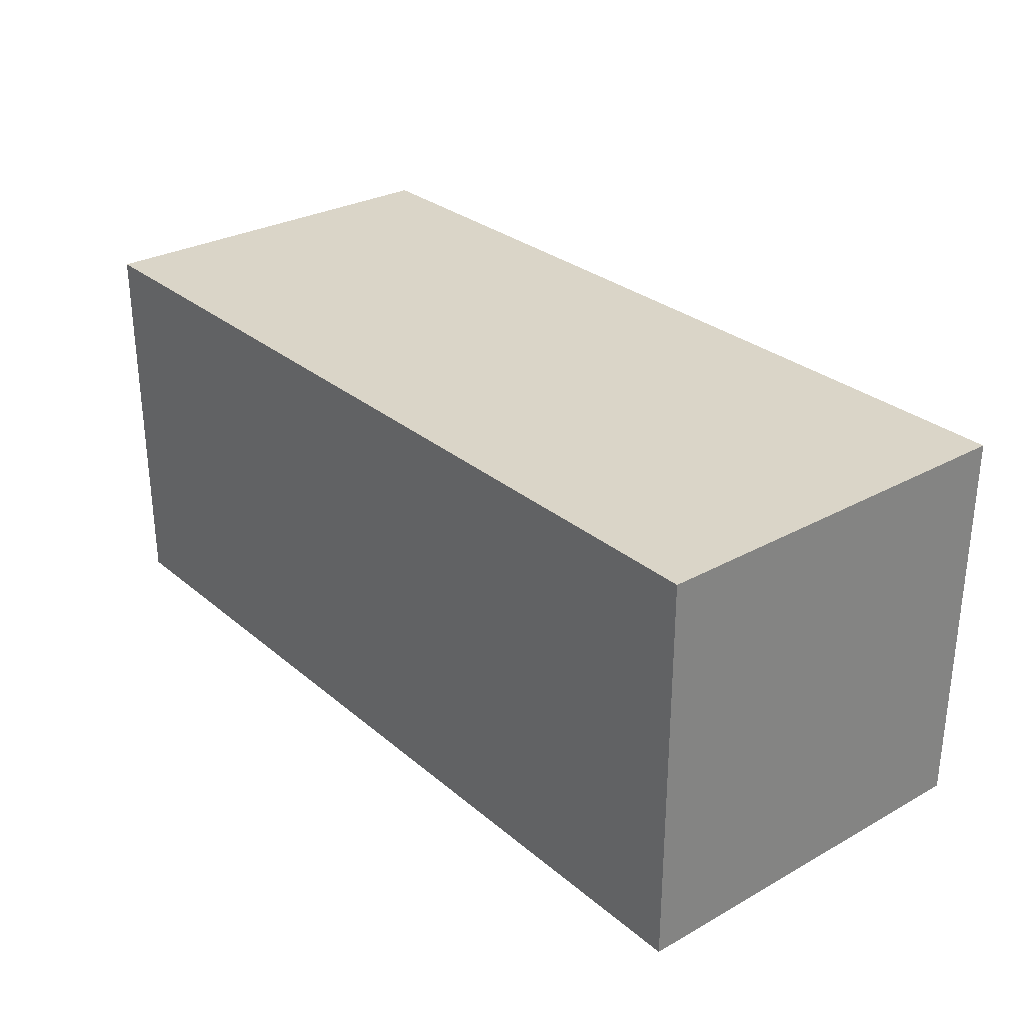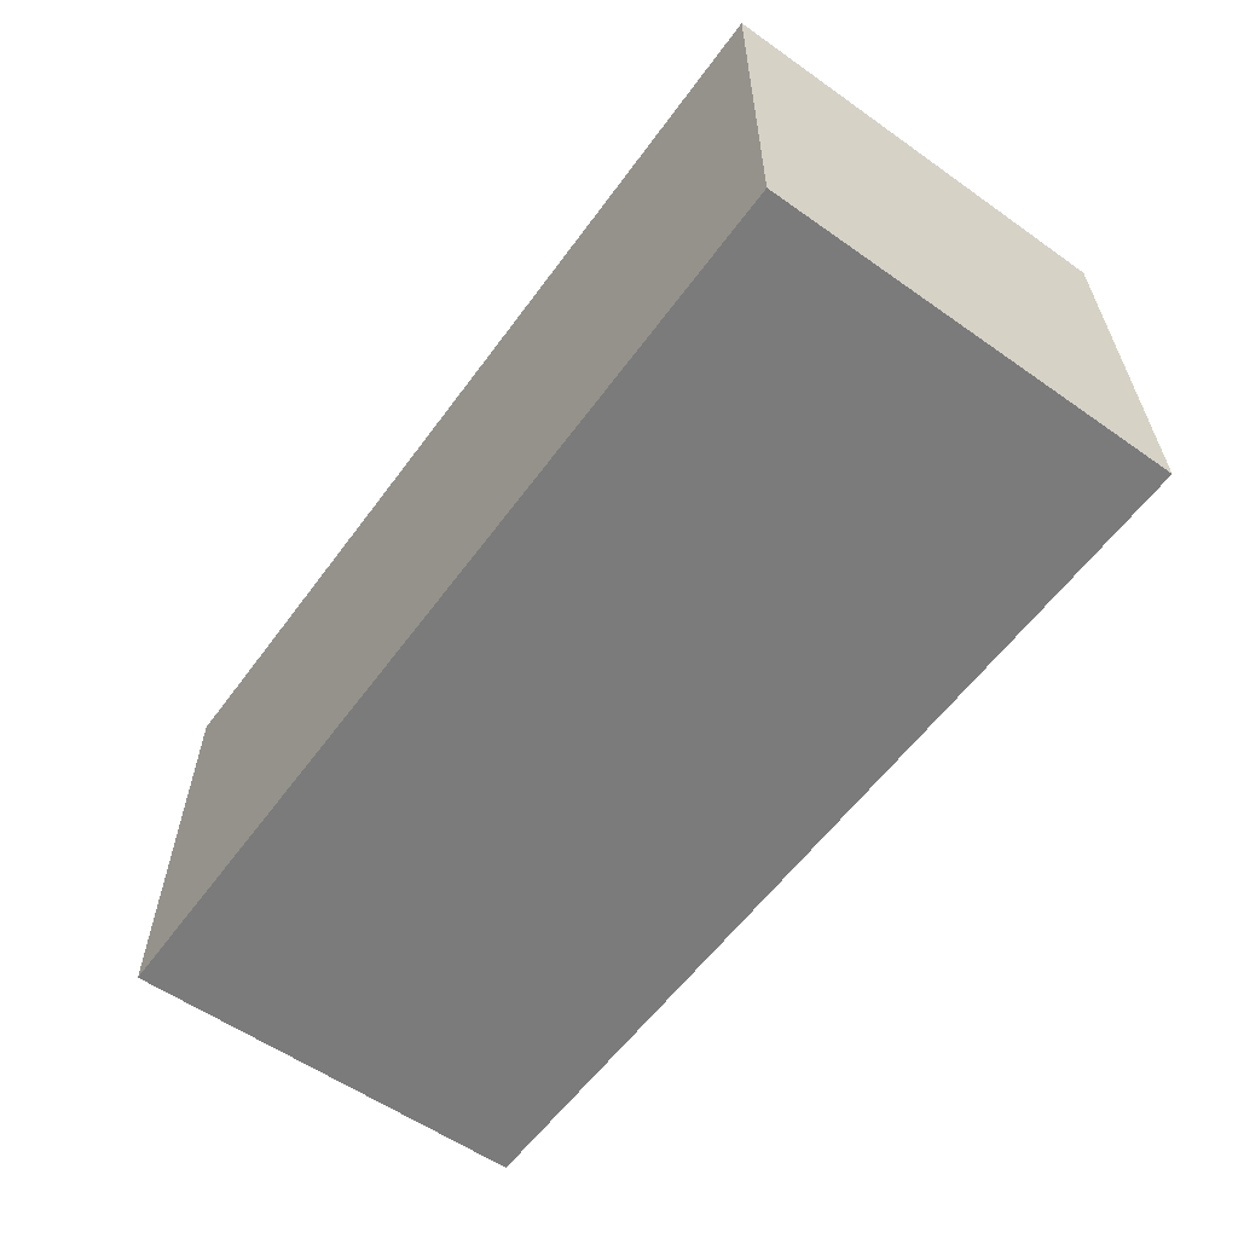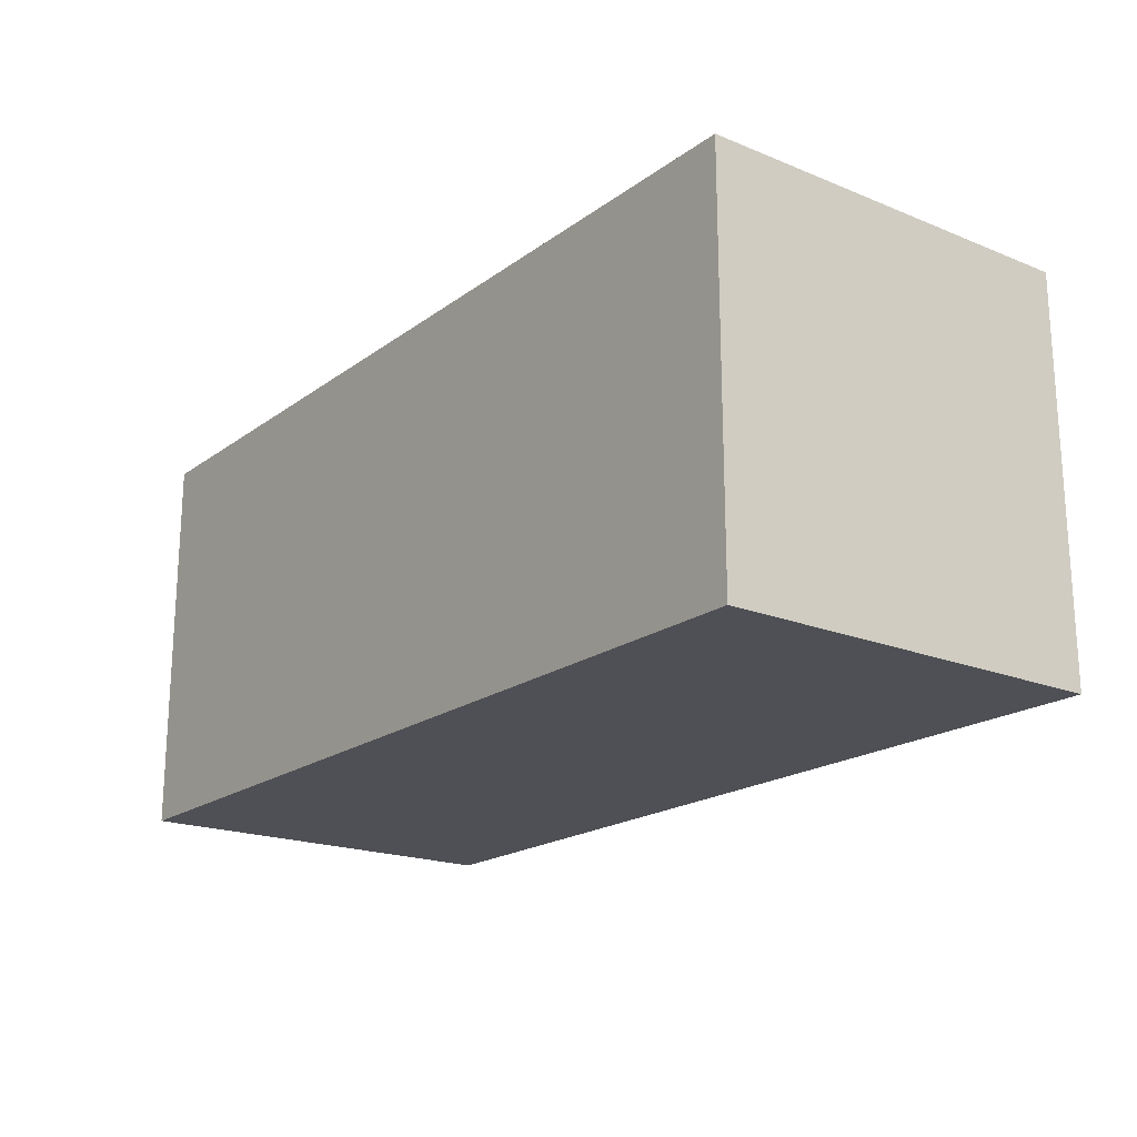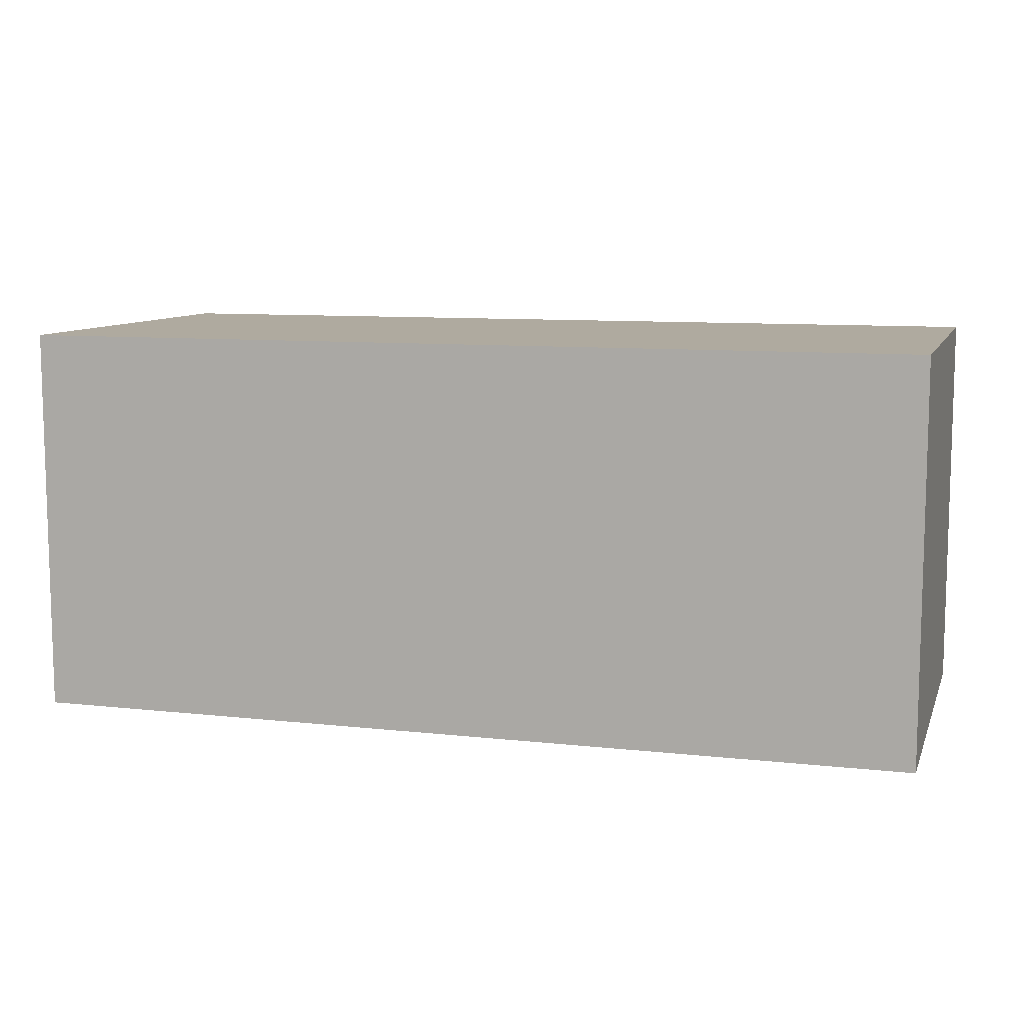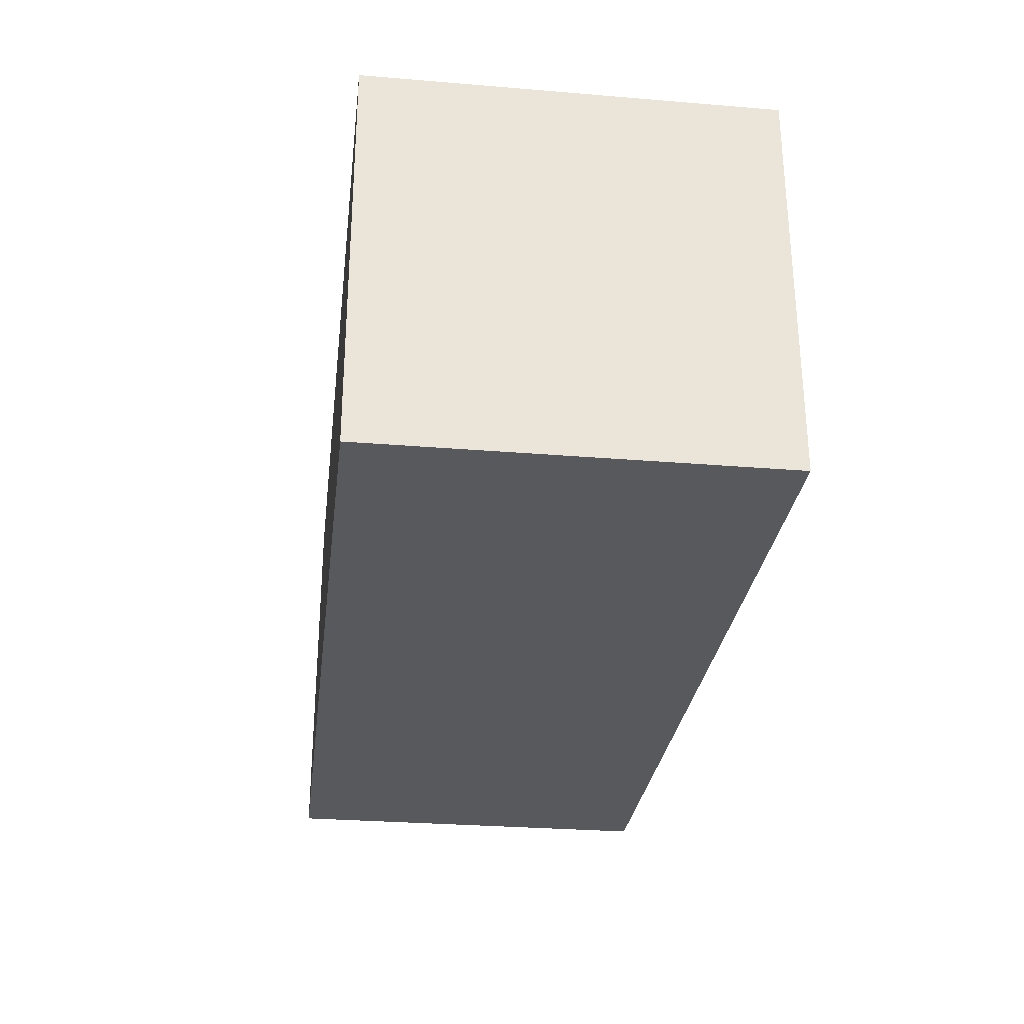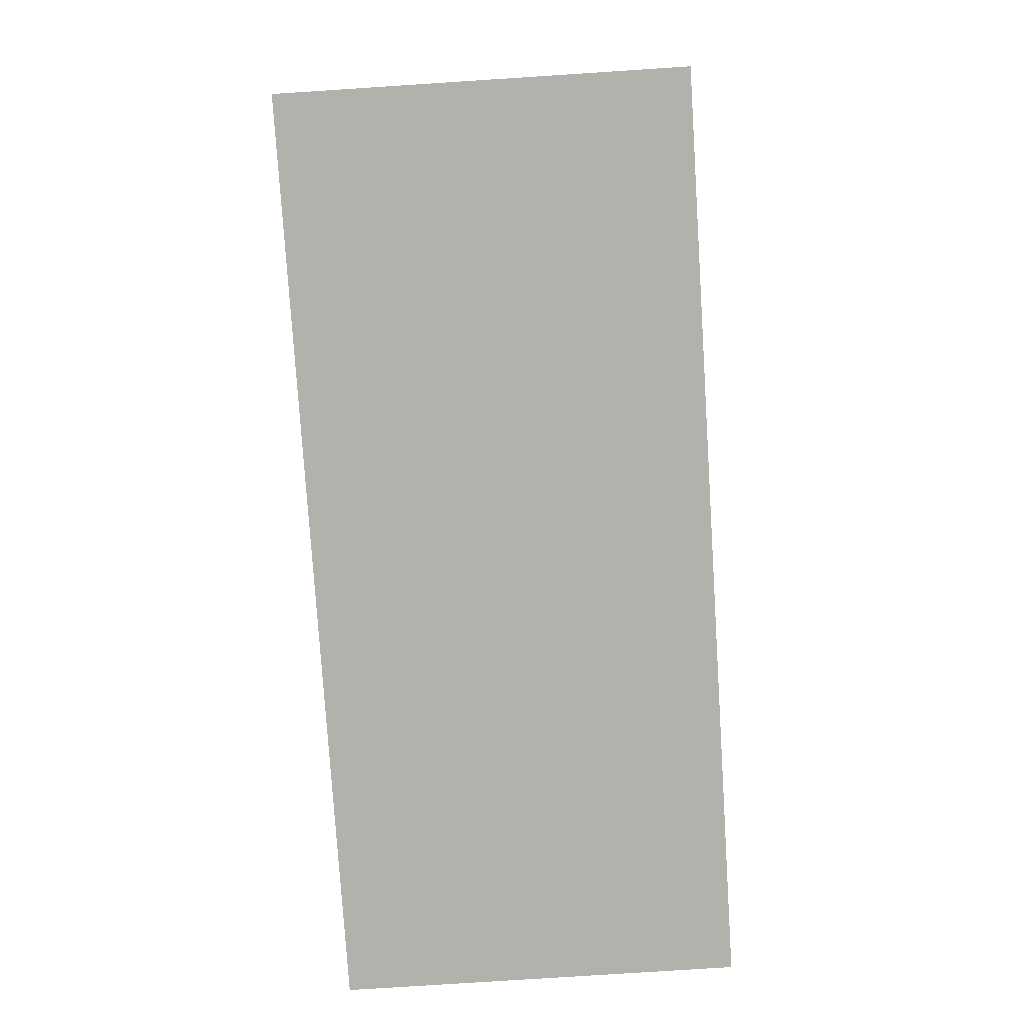
<metadata>
{"format":"obj","ext":"obj","renderer":"f3d","projection":"perspective","resolution":1024,"background":"white","views":[{"elev":29.2,"azim":-129.3,"up":"+Y"},{"elev":-58.5,"azim":-125.9,"up":"+Z"},{"elev":-19.4,"azim":-127.1,"up":"+Y"},{"elev":9.4,"azim":-163.7,"up":"+Z"},{"elev":-29.0,"azim":83.0,"up":"+Z"},{"elev":-78.9,"azim":93.7,"up":"+Z"}]}
</metadata>
<code>
v 0 0 -2.83
v -5 0 -2.83
v 0 2.177 -2.83
v -5 2.177 -2.83
v -5 0 -2.83
v -5 0 -5
v -5 2.177 -2.83
v -5 2.177 -5
v -5 0 -5
v 0 0 -5
v -5 2.177 -5
v 0 2.177 -5
v 0 0 -5
v 0 0 -2.83
v 0 2.177 -5
v 0 2.177 -2.83
v 0 2.177 -2.83
v -5 2.177 -2.83
v 0 2.177 -5
v -5 2.177 -5
v 0 0 -5
v -5 0 -5
v 0 0 -2.83
v -5 0 -2.83
g Cube_607_12
f 1 3 2
f 2 3 4
f 5 7 6
f 6 7 8
f 9 11 10
f 10 11 12
f 13 15 14
f 14 15 16
f 17 19 18
f 18 19 20
f 21 23 22
f 22 23 24

</code>
